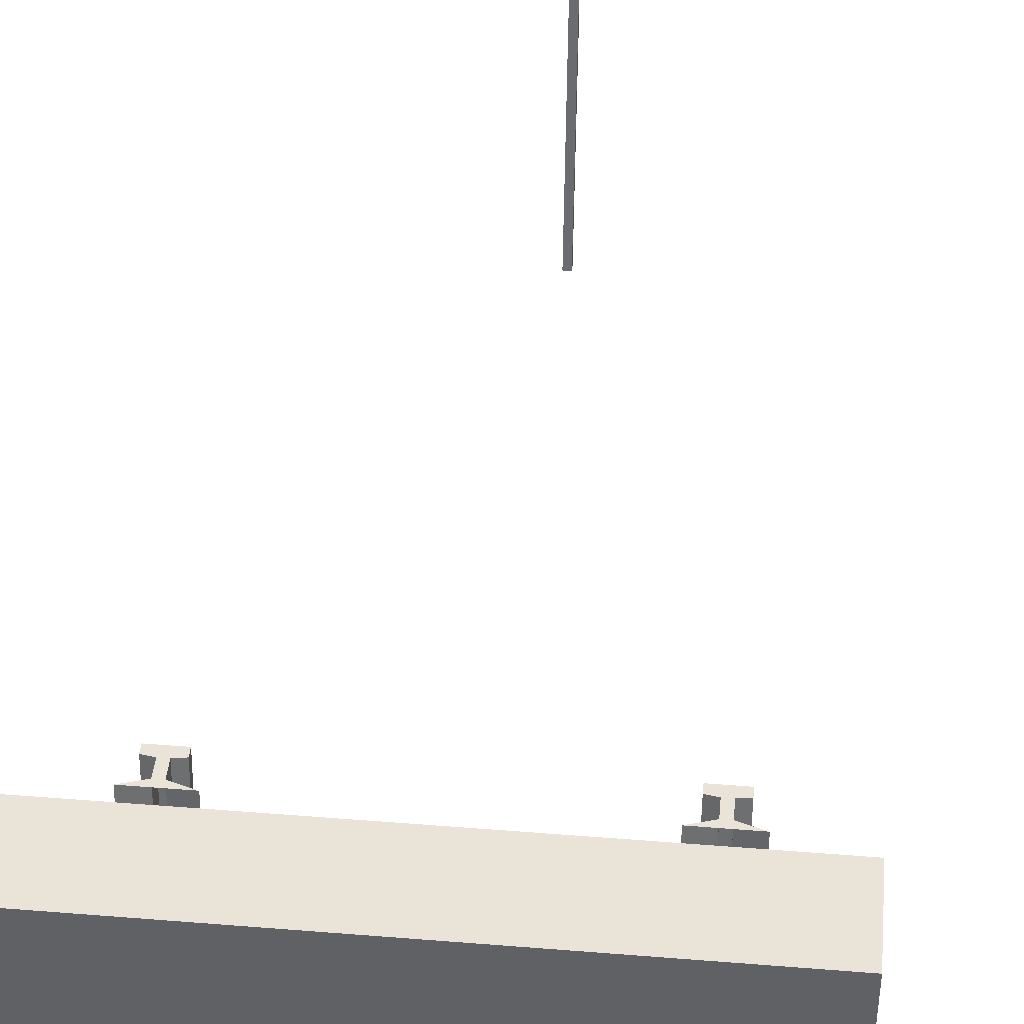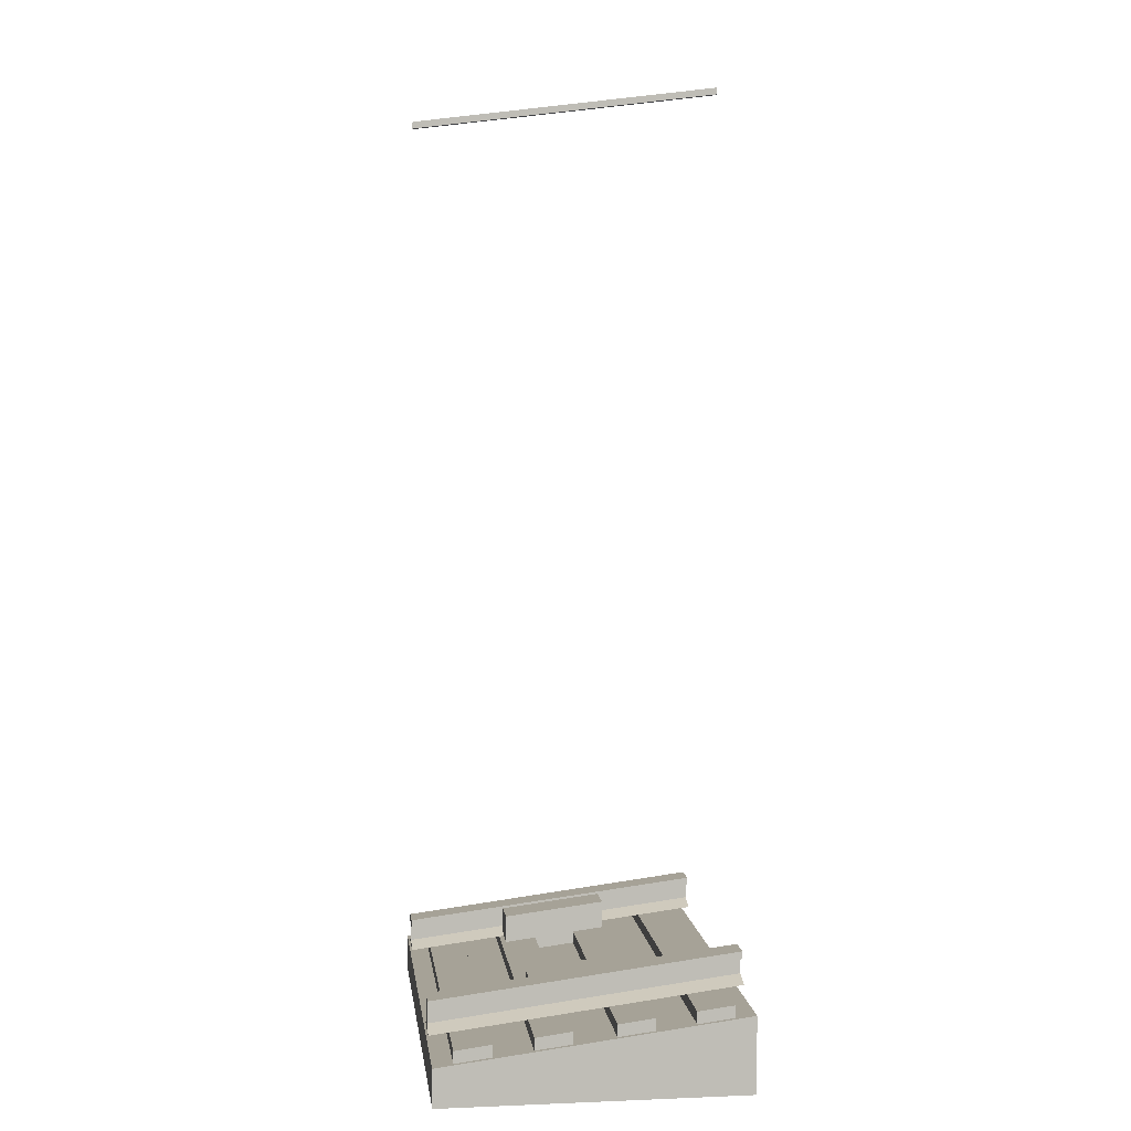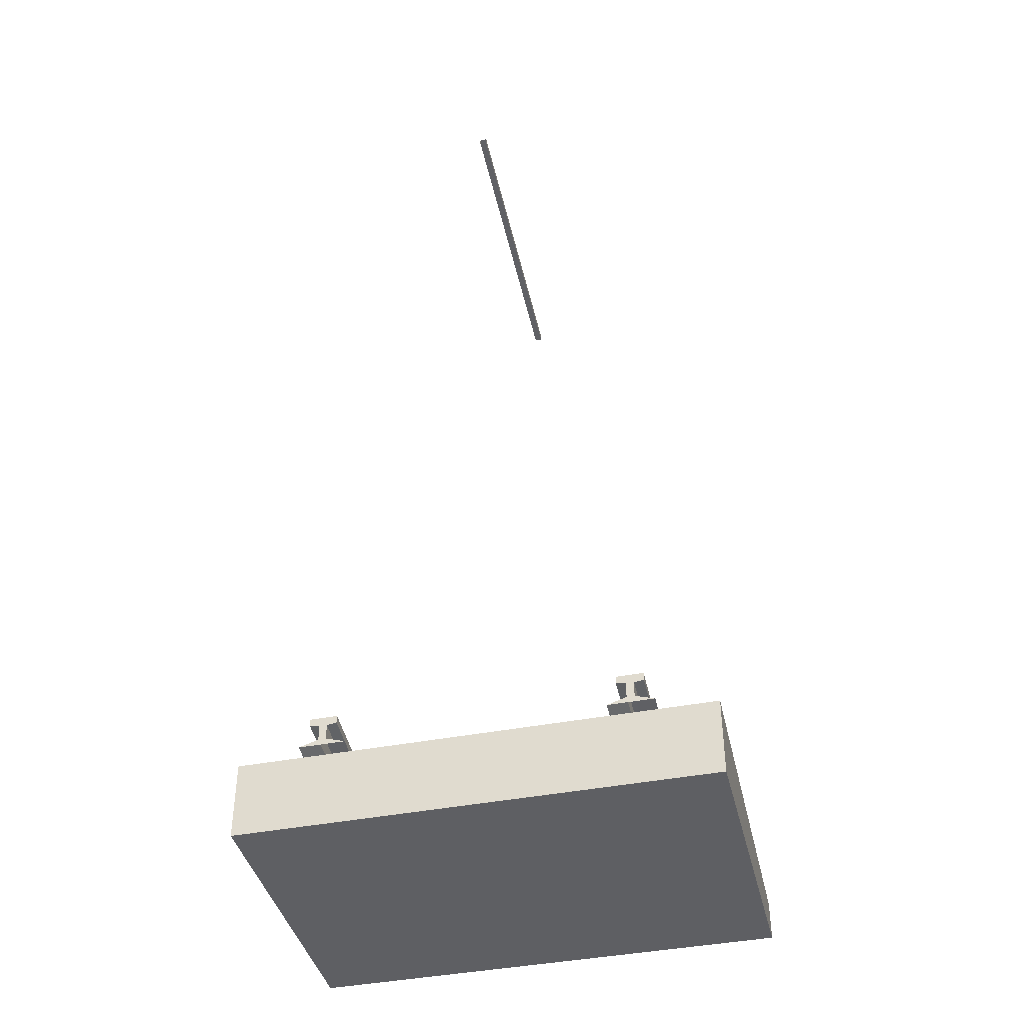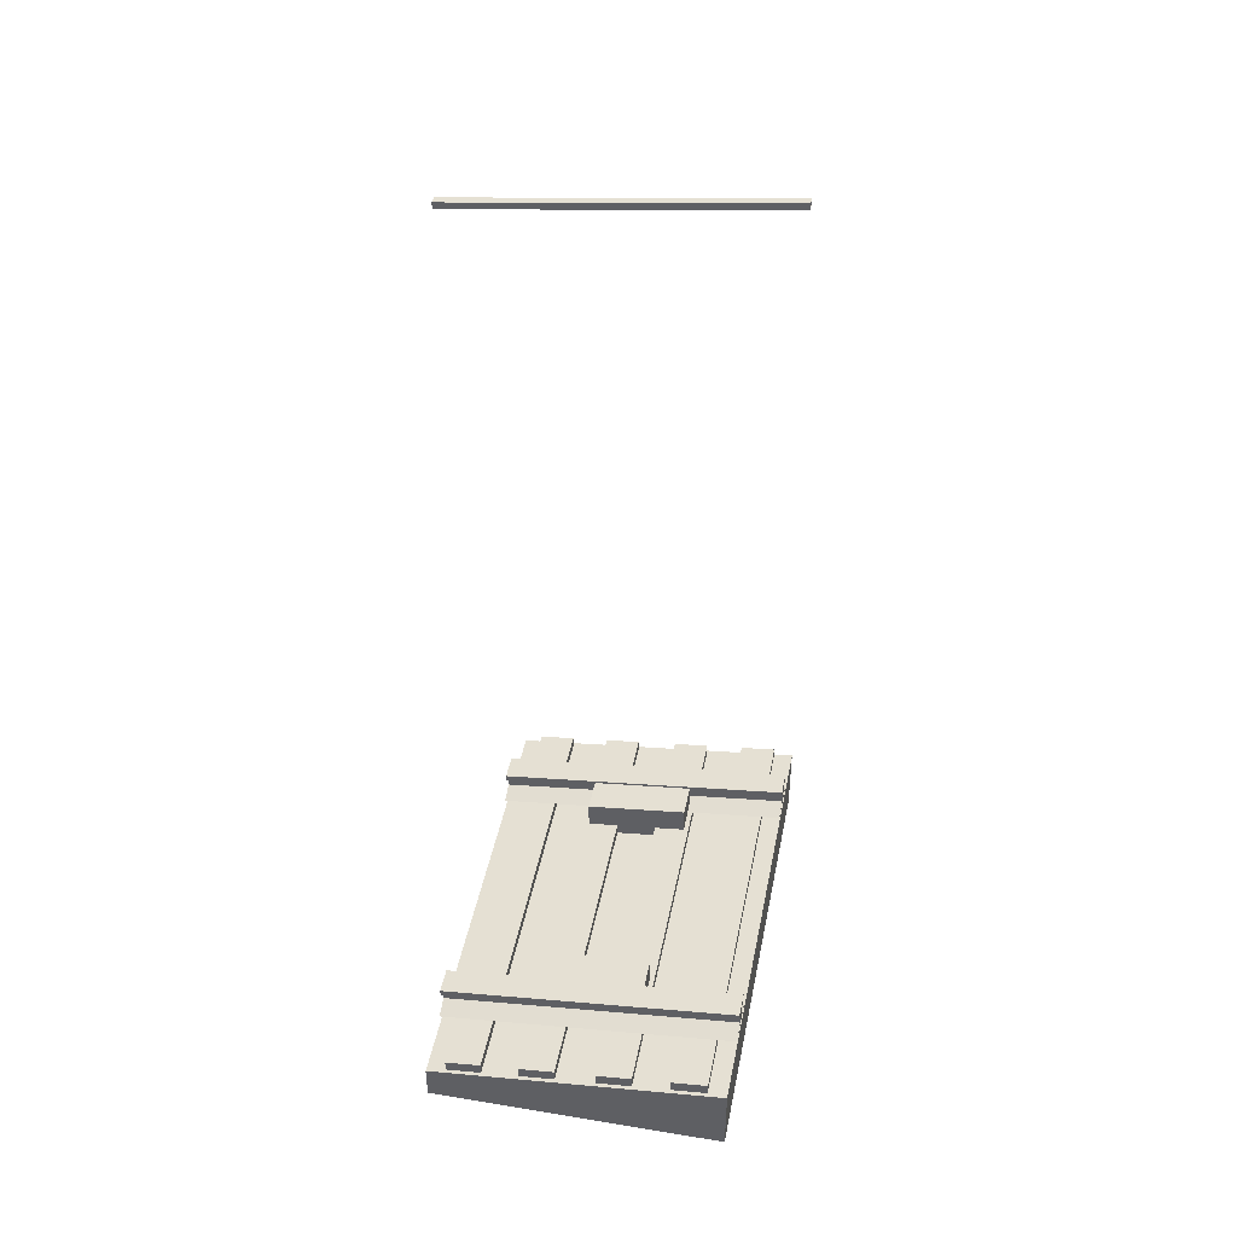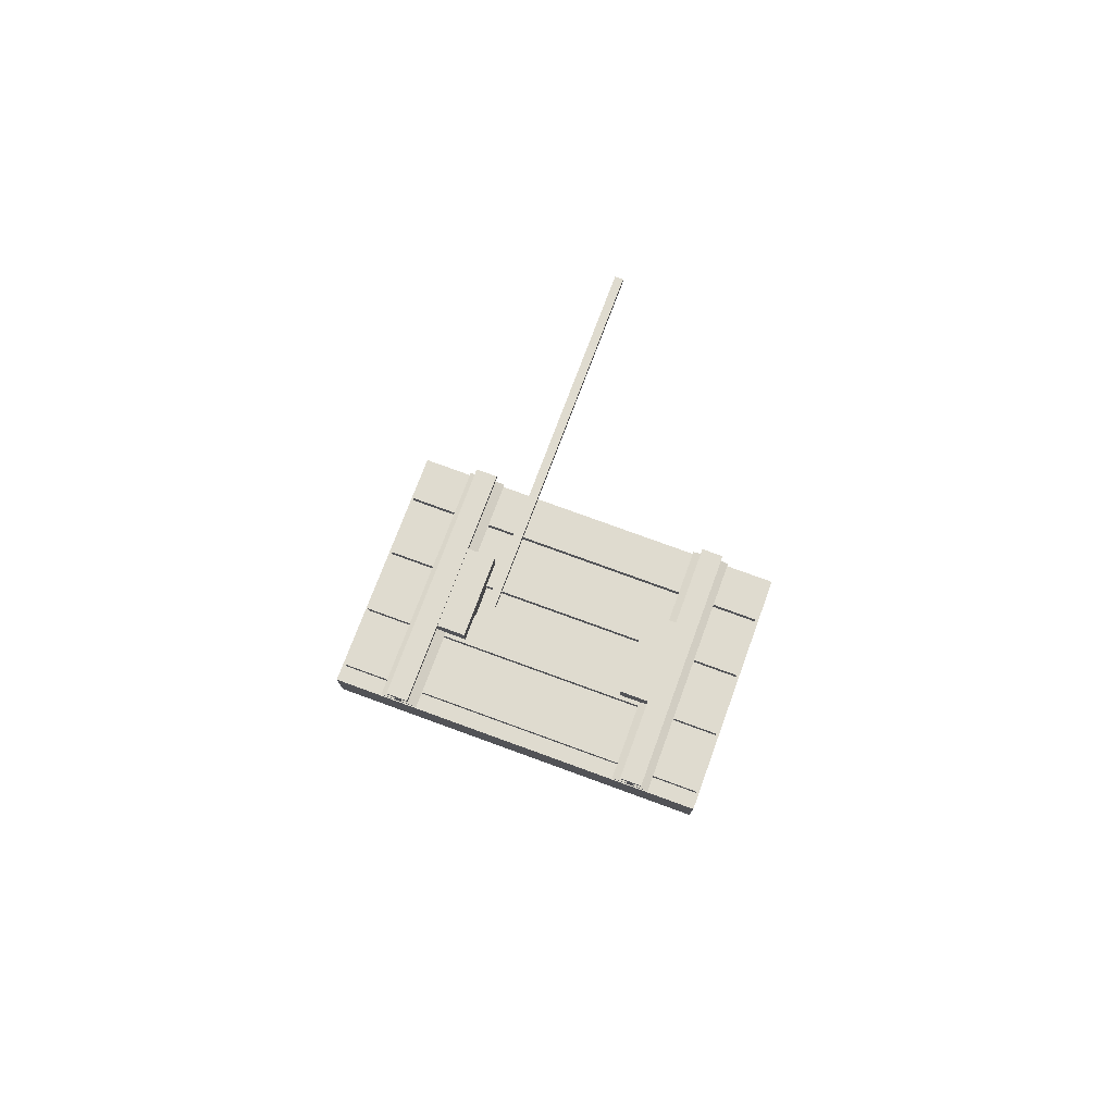
<metadata>
{"format":"obj","ext":"obj","renderer":"f3d","projection":"perspective","resolution":1024,"background":"white","views":[{"elev":42.8,"azim":5.5,"up":"+Z"},{"elev":5.4,"azim":-97.1,"up":"+Y"},{"elev":-41.3,"azim":13.4,"up":"+Y"},{"elev":44.2,"azim":-79.0,"up":"+Y"},{"elev":77.7,"azim":20.0,"up":"+Y"}]}
</metadata>
<code>
v 0.7538 -0.375 -0.5
v 0.7538 -0.375 0.5
v 0.7538 -0.25 0.5
v -0.7538 -0.375 -0.5
v -0.7538 -0.375 0.5
v -0.7538 -0.25 0.5
v 0.3292 -0.323 0.1716
v 0.3292 -0.1589 0.1716
v 0.3292 -0.3659 -0.1716
v 0.3292 -0.2018 -0.1716
v 0.4623 -0.323 0.1716
v 0.4623 -0.1589 0.1716
v 0.4623 -0.3659 -0.1716
v 0.4623 -0.2018 -0.1716
v 0.4123 -0.21 0.5
v 0.4123 -0.335 -0.5
v 0.5605 -0.335 -0.5
v 0.5605 -0.21 0.5
v 0.4741 -0.19 0.5
v 0.4741 -0.315 -0.5
v 0.4988 -0.315 -0.5
v 0.4988 -0.19 0.5
v 0.4741 -0.14 0.5
v 0.4741 -0.265 -0.5
v 0.4988 -0.265 -0.5
v 0.4988 -0.14 0.5
v 0.5296 -0.26 -0.5
v 0.5296 -0.135 0.5
v 0.4432 -0.135 0.5
v 0.4432 -0.26 -0.5
v 0.5296 -0.235 -0.5
v 0.5296 -0.11 0.5
v 0.4432 -0.11 0.5
v 0.4432 -0.235 -0.5
v 0.7412 -0.2681 0.435
v -0.7412 -0.2681 0.435
v -0.7412 -0.2831 0.315
v 0.7412 -0.2831 0.315
v 0.7412 -0.2181 0.435
v -0.7412 -0.2181 0.435
v -0.7412 -0.2331 0.315
v 0.7412 -0.2331 0.315
v -0.01173 2.629 0.5
v -0.01173 2.504 -0.5
v -0.01173 2.651 0.5
v -0.01173 2.526 -0.5
v 0.01173 2.504 -0.5
v 0.01173 2.629 0.5
v 0.01173 2.526 -0.5
v 0.01173 2.651 0.5
v -0.4123 -0.335 -0.5
v -0.4123 -0.21 0.5
v -0.5605 -0.21 0.5
v -0.5605 -0.335 -0.5
v -0.4741 -0.315 -0.5
v -0.4741 -0.19 0.5
v -0.4988 -0.19 0.5
v -0.4988 -0.315 -0.5
v -0.4741 -0.265 -0.5
v -0.4741 -0.14 0.5
v -0.4988 -0.14 0.5
v -0.4988 -0.265 -0.5
v -0.5296 -0.135 0.5
v -0.5296 -0.26 -0.5
v -0.4432 -0.26 -0.5
v -0.4432 -0.135 0.5
v -0.5296 -0.11 0.5
v -0.5296 -0.235 -0.5
v -0.4432 -0.235 -0.5
v -0.4432 -0.11 0.5
v -0.7412 -0.3769 -0.435
v 0.7412 -0.3769 -0.435
v 0.7412 -0.3619 -0.315
v -0.7412 -0.3619 -0.315
v -0.7412 -0.3269 -0.435
v 0.7412 -0.3269 -0.435
v 0.7412 -0.3119 -0.315
v -0.7412 -0.3119 -0.315
v 0.7412 -0.299 0.1879
v -0.7412 -0.299 0.1879
v -0.7412 -0.314 0.06786
v 0.7412 -0.314 0.06786
v 0.7412 -0.249 0.1879
v -0.7412 -0.249 0.1879
v -0.7412 -0.264 0.06786
v 0.7412 -0.264 0.06786
v -0.7412 -0.346 -0.1879
v 0.7412 -0.346 -0.1879
v 0.7412 -0.331 -0.06786
v -0.7412 -0.331 -0.06786
v -0.7412 -0.296 -0.1879
v 0.7412 -0.296 -0.1879
v 0.7412 -0.281 -0.06786
v -0.7412 -0.281 -0.06786
v -0.3292 -0.323 0.1716
v -0.3292 -0.1589 0.1716
v -0.3292 -0.3659 -0.1716
v -0.3292 -0.2018 -0.1716
v -0.4623 -0.323 0.1716
v -0.4623 -0.1589 0.1716
v -0.4623 -0.3659 -0.1716
v -0.4623 -0.2018 -0.1716
v 0.7538 -0.5 0.5
v 0.7538 -0.5 -0.5
v -0.7538 -0.5 0.5
v -0.7538 -0.5 -0.5
g vst82_Cube.025_SlopeRailMaterial.020
f 8 10 9 7
f 10 14 13 9
f 12 8 7 11
f 12 14 10 8
f 22 21 25 26
f 15 19 20 16
f 16 20 21 17
f 17 21 22 18
f 19 15 18 22
f 26 23 19 22
f 19 23 24 20
f 21 20 24 25
f 26 25 27 28
f 24 23 29 30
f 28 27 31 32
f 30 29 33 34
f 31 34 33 32
f 23 26 28 32 33 29
f 24 30 34 31 27 25
f 39 42 41 40
f 35 39 40 36
f 36 40 41 37
f 37 41 42 38
f 39 35 38 42
f 43 45 46 44
f 47 49 50 48
f 43 44 47 48
f 45 50 49 46
f 58 57 61 62
f 51 55 56 52
f 52 56 57 53
f 53 57 58 54
f 55 51 54 58
f 62 59 55 58
f 55 59 60 56
f 57 56 60 61
f 62 61 63 64
f 60 59 65 66
f 64 63 67 68
f 66 65 69 70
f 67 70 69 68
f 59 62 64 68 69 65
f 60 66 70 67 63 61
f 75 78 77 76
f 71 75 76 72
f 72 76 77 73
f 73 77 78 74
f 75 71 74 78
f 83 86 85 84
f 79 83 84 80
f 80 84 85 81
f 81 85 86 82
f 83 79 82 86
f 91 94 93 92
f 87 91 92 88
f 88 92 93 89
f 89 93 94 90
f 91 87 90 94
f 96 95 97 98
f 98 97 101 102
f 100 99 95 96
f 100 96 98 102
g vst82_Cube.025_SlopeGravelMaterial.020
f 3 6 5 2
f 4 1 104 106
f 1 3 2
f 6 4 5
f 4 6 3 1
f 104 103 105 106
f 5 4 106 105
f 2 5 105 103
f 1 2 103 104

</code>
